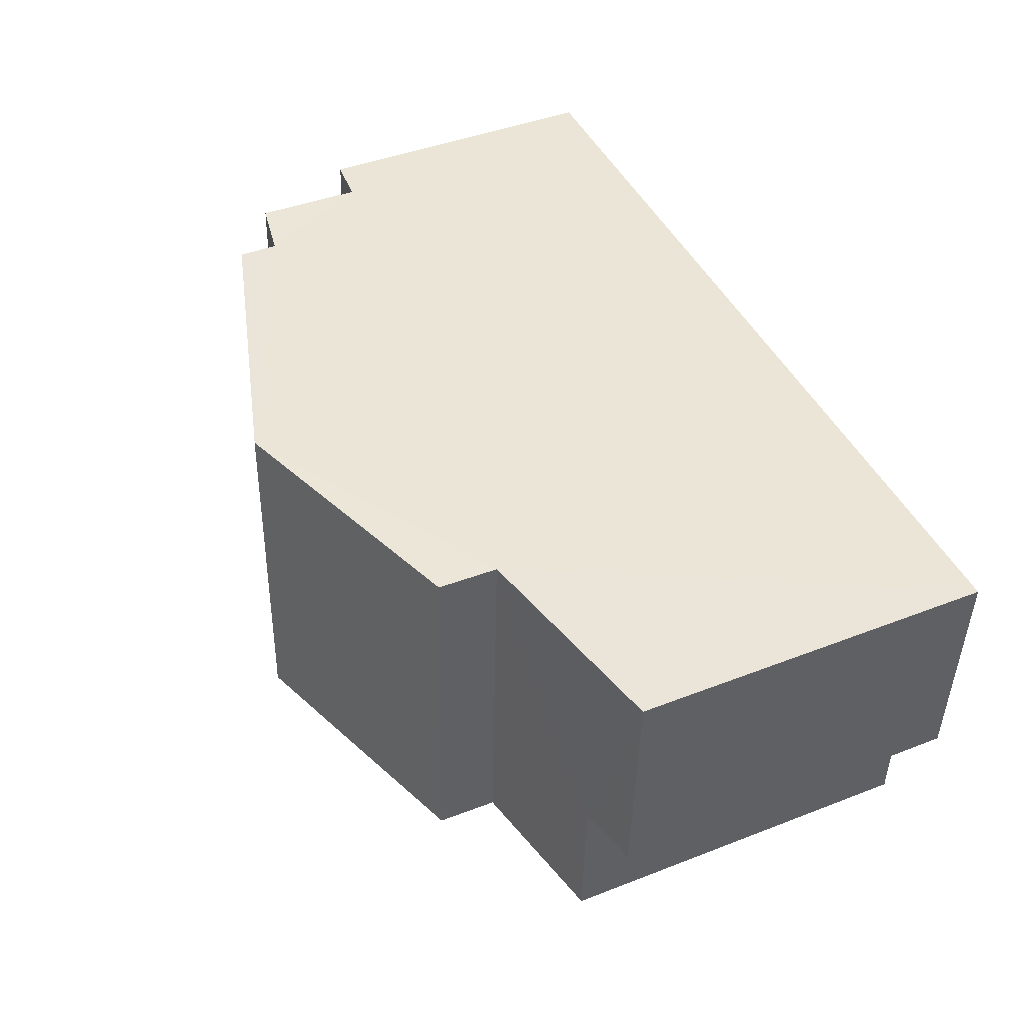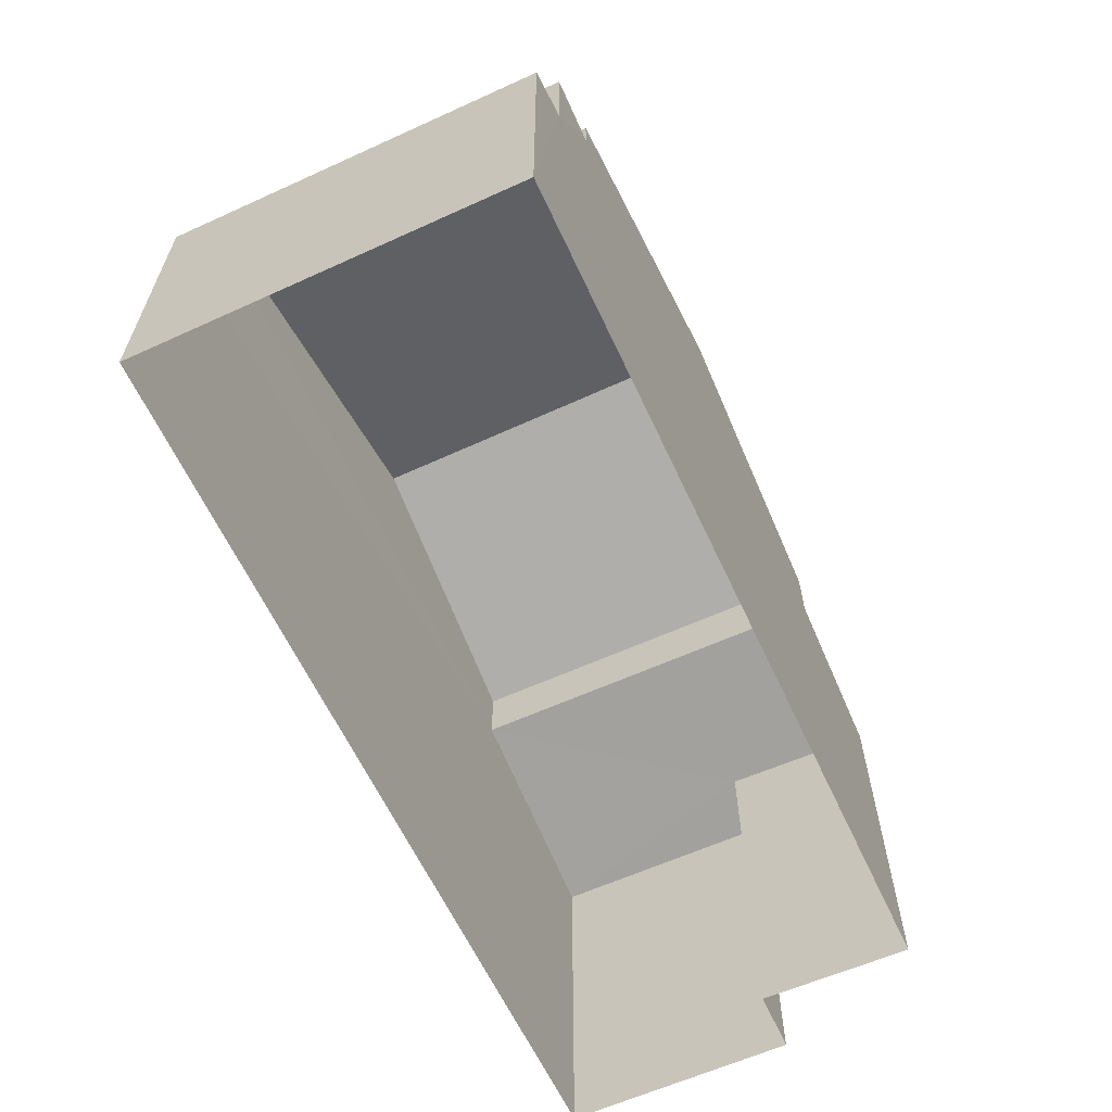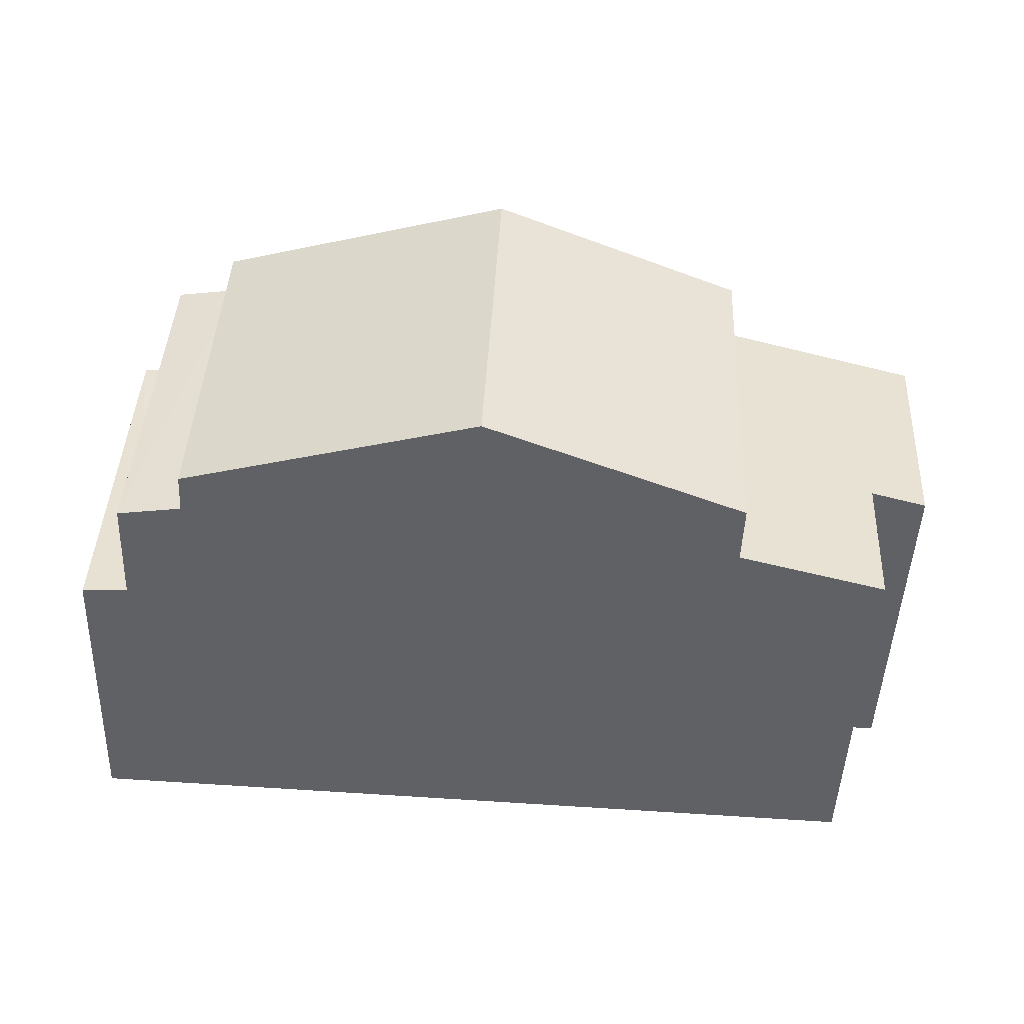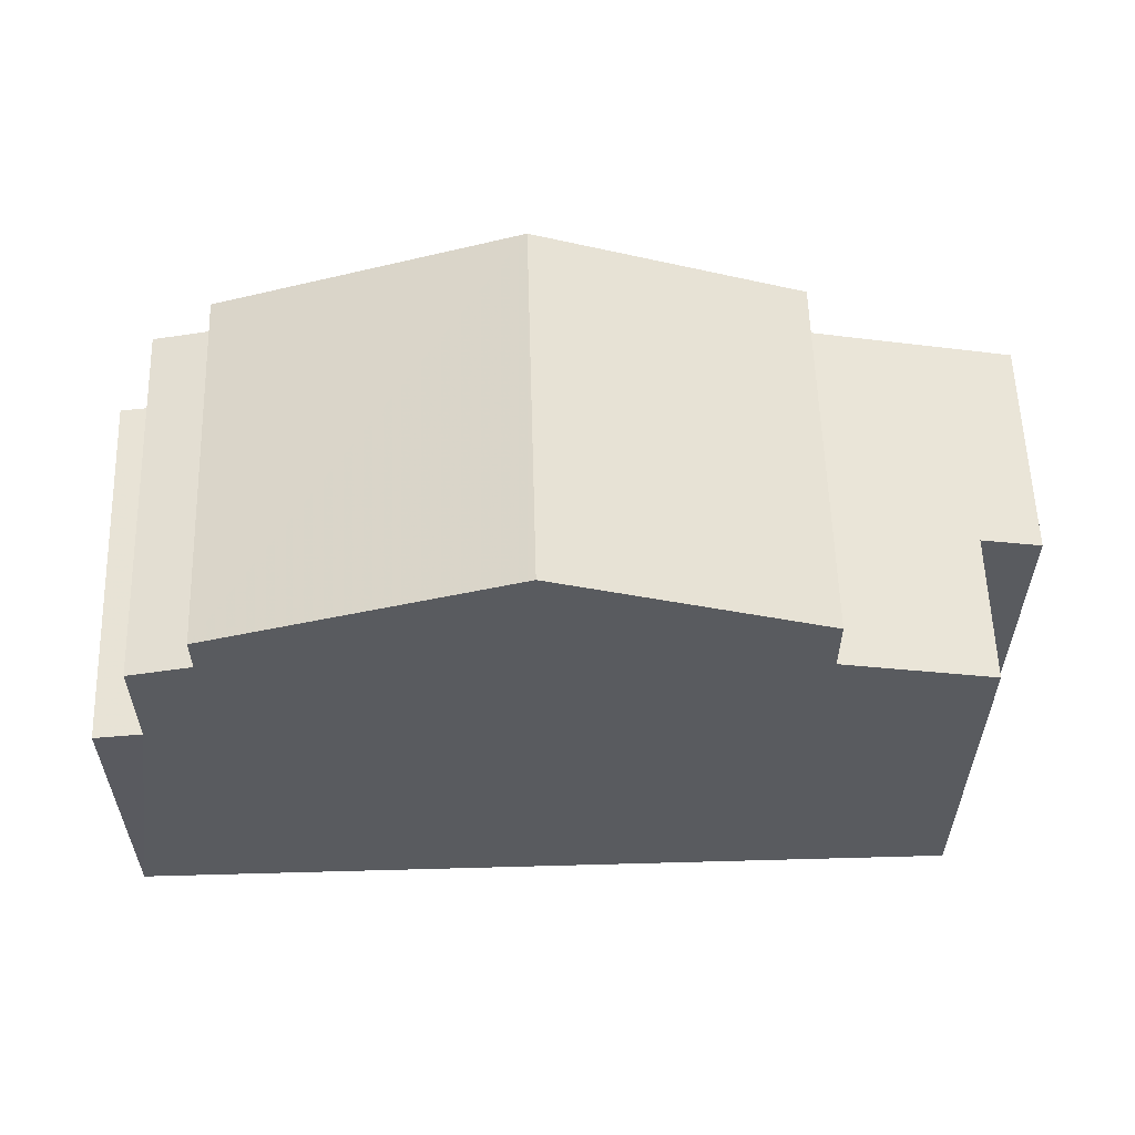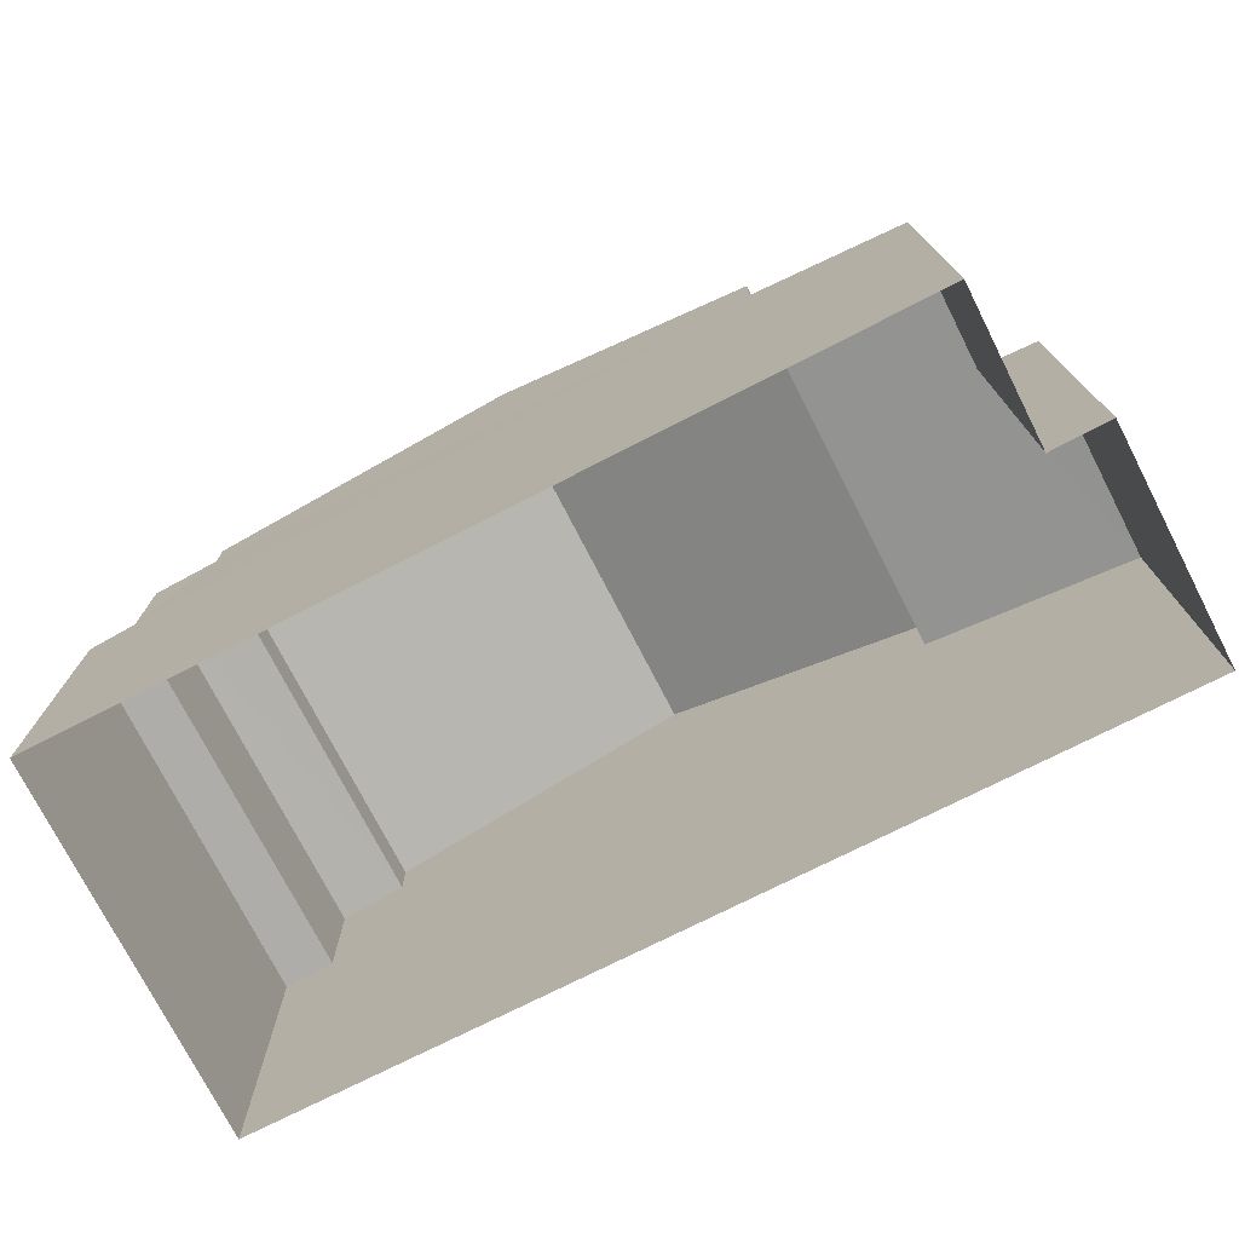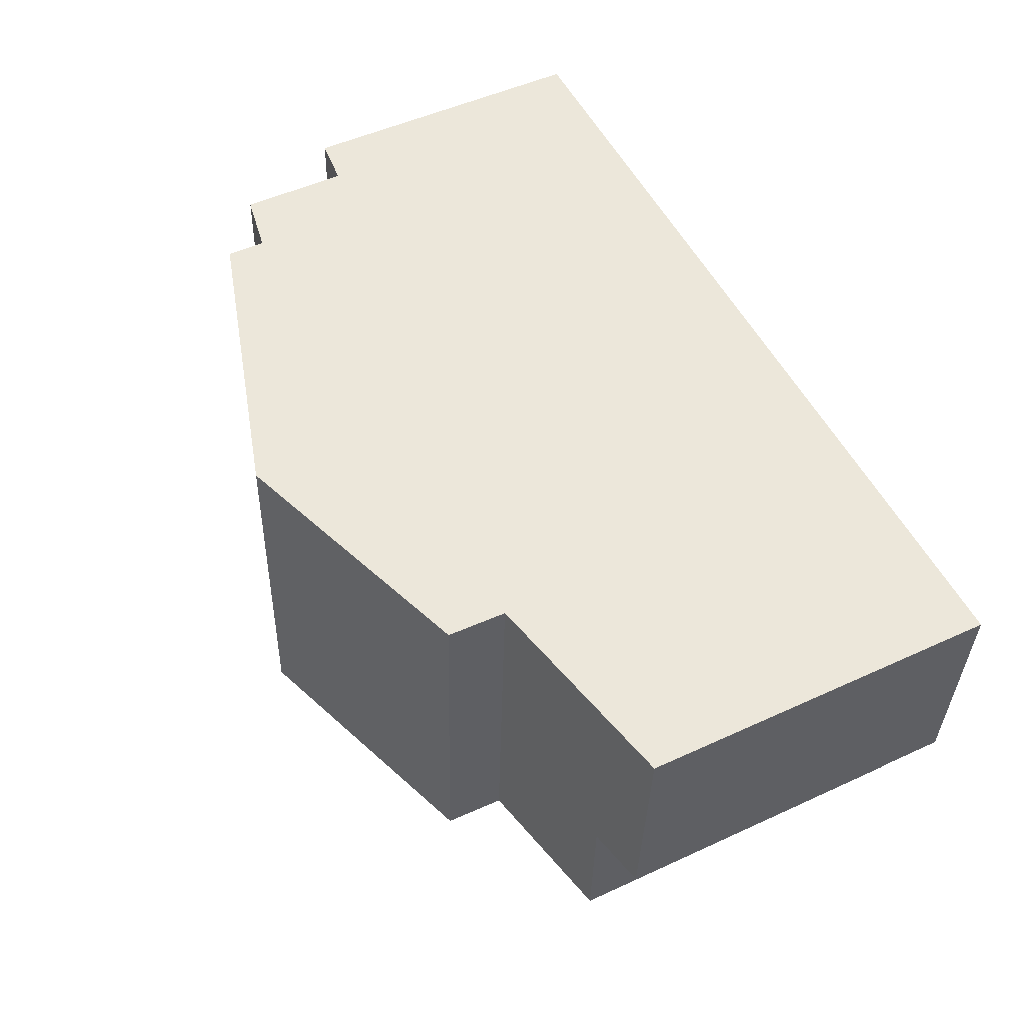
<metadata>
{"format":"obj","ext":"obj","renderer":"f3d","projection":"perspective","resolution":1024,"background":"white","views":[{"elev":42.4,"azim":65.0,"up":"+Y"},{"elev":-62.2,"azim":-67.9,"up":"+Z"},{"elev":-47.5,"azim":-2.1,"up":"+Y"},{"elev":57.8,"azim":-4.4,"up":"+Z"},{"elev":-74.4,"azim":24.2,"up":"+Z"},{"elev":50.5,"azim":63.2,"up":"+Y"}]}
</metadata>
<code>
v -3.738e+05 -1.042e+05 24.84
v -3.738e+05 -1.042e+05 24.84
v -3.738e+05 -1.042e+05 24.84
v -3.738e+05 -1.042e+05 24.84
v -3.738e+05 -1.042e+05 24.84
v -3.738e+05 -1.042e+05 24.84
v -3.738e+05 -1.042e+05 30.09
v -3.738e+05 -1.042e+05 30.09
v -3.738e+05 -1.042e+05 30.28
v -3.738e+05 -1.042e+05 30.76
v -3.738e+05 -1.042e+05 30.76
v -3.738e+05 -1.042e+05 30.28
v -3.738e+05 -1.042e+05 31.64
v -3.738e+05 -1.042e+05 31.64
v -3.738e+05 -1.042e+05 32.97
v -3.738e+05 -1.042e+05 32.97
v -3.738e+05 -1.042e+05 31.64
v -3.738e+05 -1.042e+05 31.64
v -3.738e+05 -1.042e+05 31.06
v -3.738e+05 -1.042e+05 30.9
v -3.738e+05 -1.042e+05 30.9
v -3.738e+05 -1.042e+05 31.06
v -3.738e+05 -1.042e+05 29.32
v -3.738e+05 -1.042e+05 29.25
v -3.738e+05 -1.042e+05 29.25
v -3.738e+05 -1.042e+05 29.32
f 1 2 3
f 3 4 1
f 5 2 1
f 6 5 1
f 7 8 9
f 8 10 9
f 9 11 12
f 9 10 11
f 13 14 15
f 16 13 15
f 15 17 16
f 15 18 17
f 19 20 21
f 22 19 21
f 23 24 25
f 23 26 24
f 10 14 13
f 11 10 13
f 24 2 5
f 25 24 5
f 7 1 4
f 7 9 1
f 8 4 3
f 8 7 4
f 23 21 20
f 26 23 20
f 18 15 19
f 15 14 10
f 26 20 19
f 24 26 2
f 3 10 8
f 2 10 3
f 19 15 10
f 26 19 10
f 26 10 2
f 25 5 23
f 21 23 22
f 16 17 22
f 11 5 6
f 13 16 11
f 11 6 12
f 23 5 11
f 22 23 11
f 16 22 11
f 22 17 18
f 19 22 18
f 9 6 1
f 9 12 6

</code>
